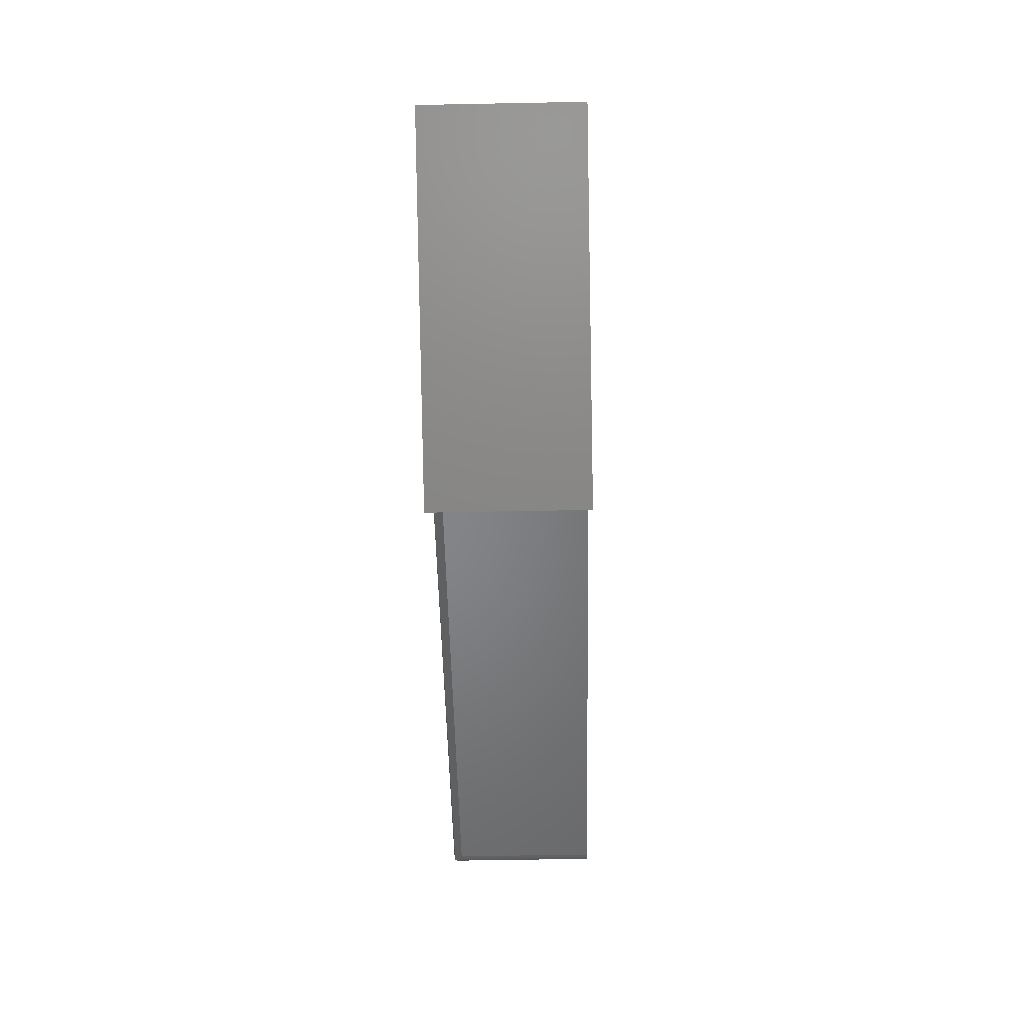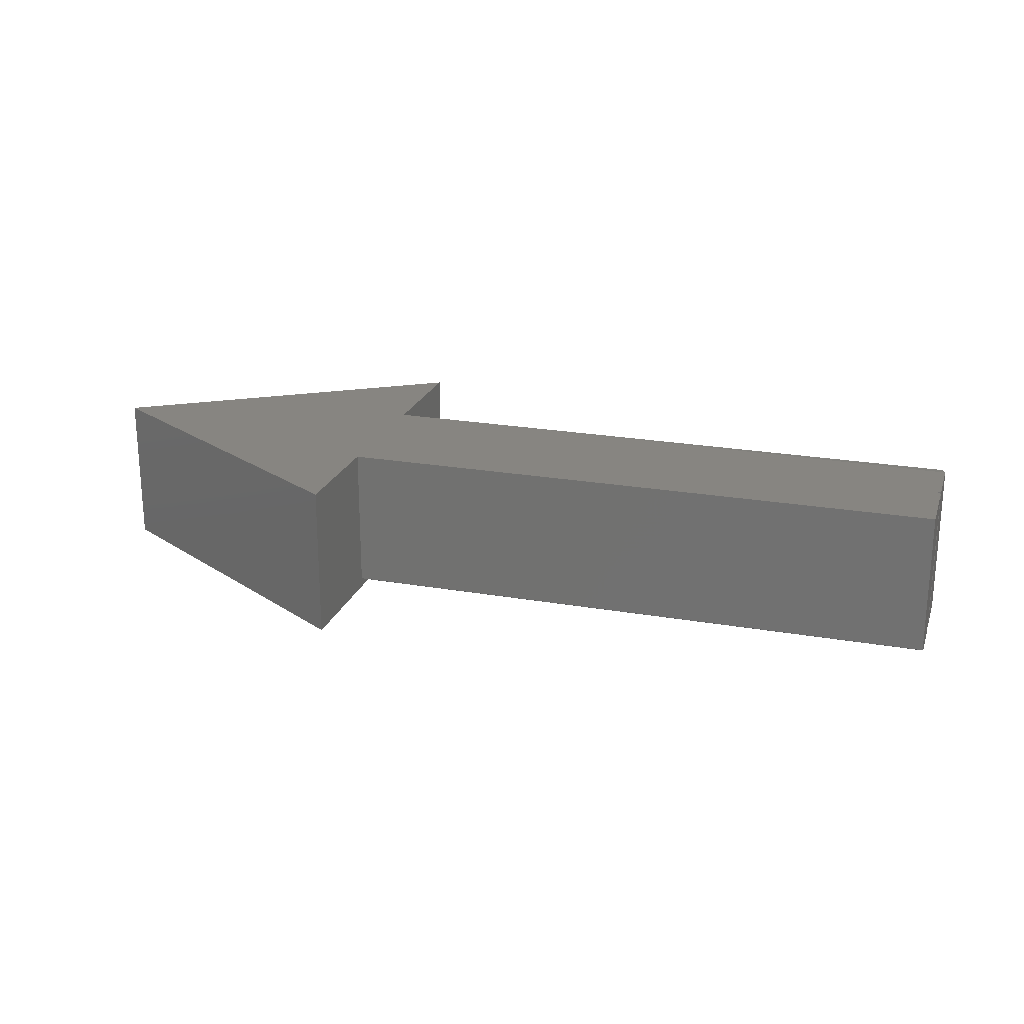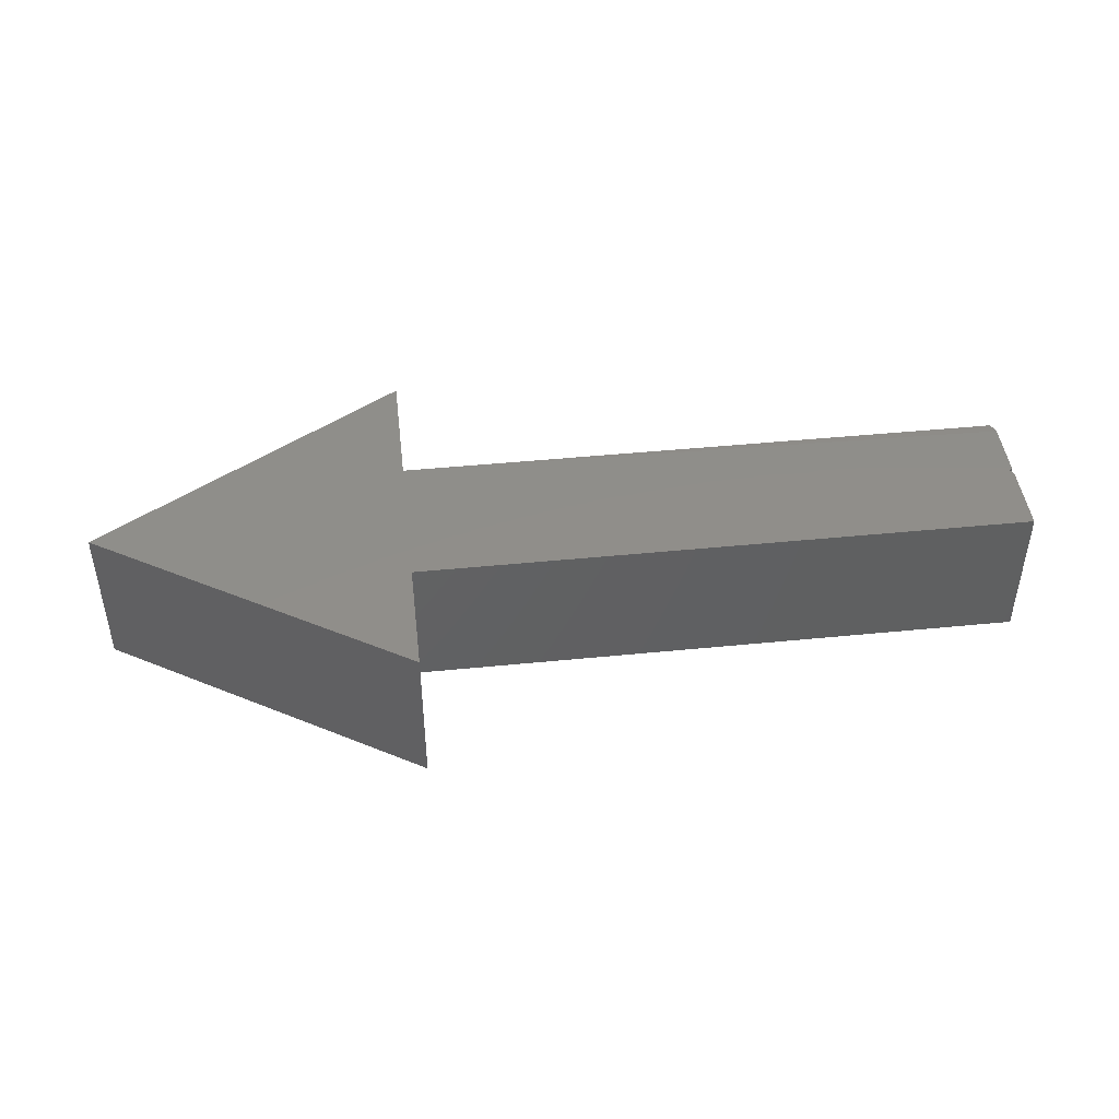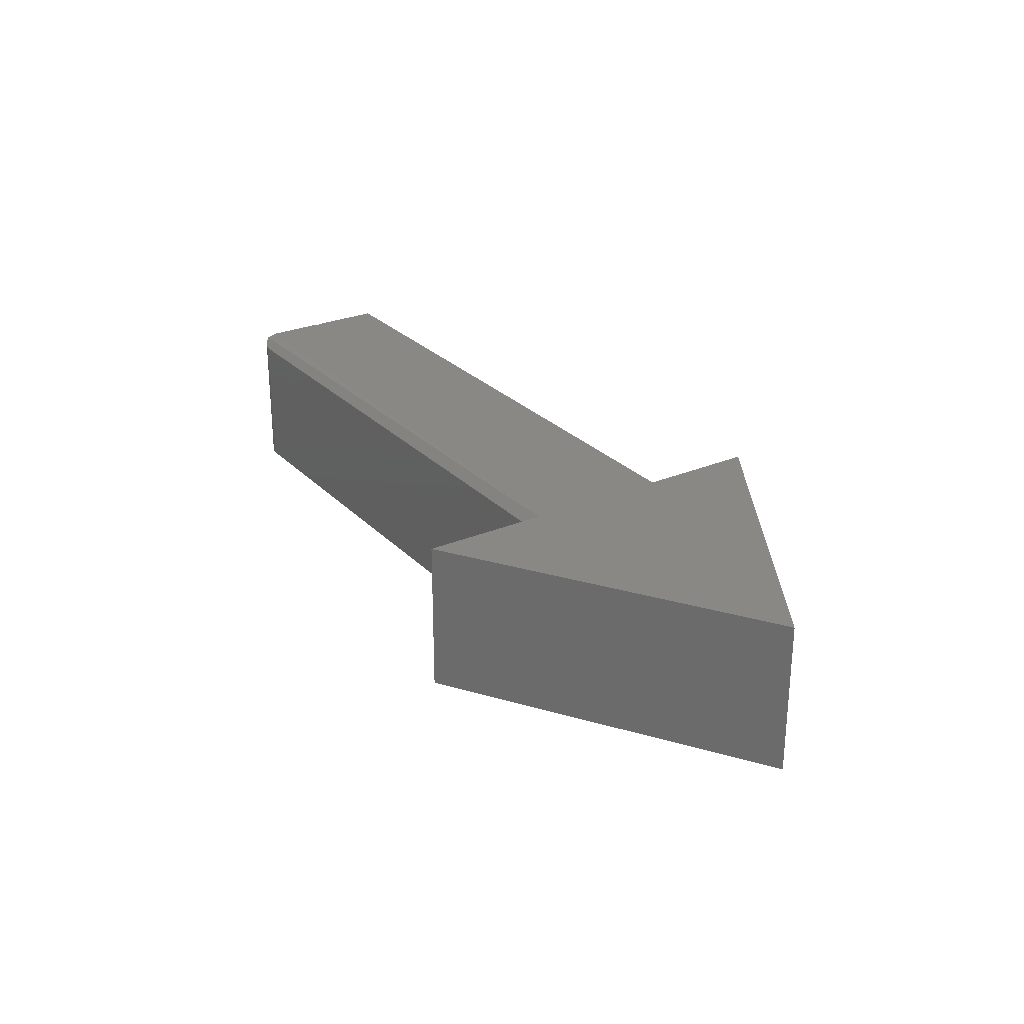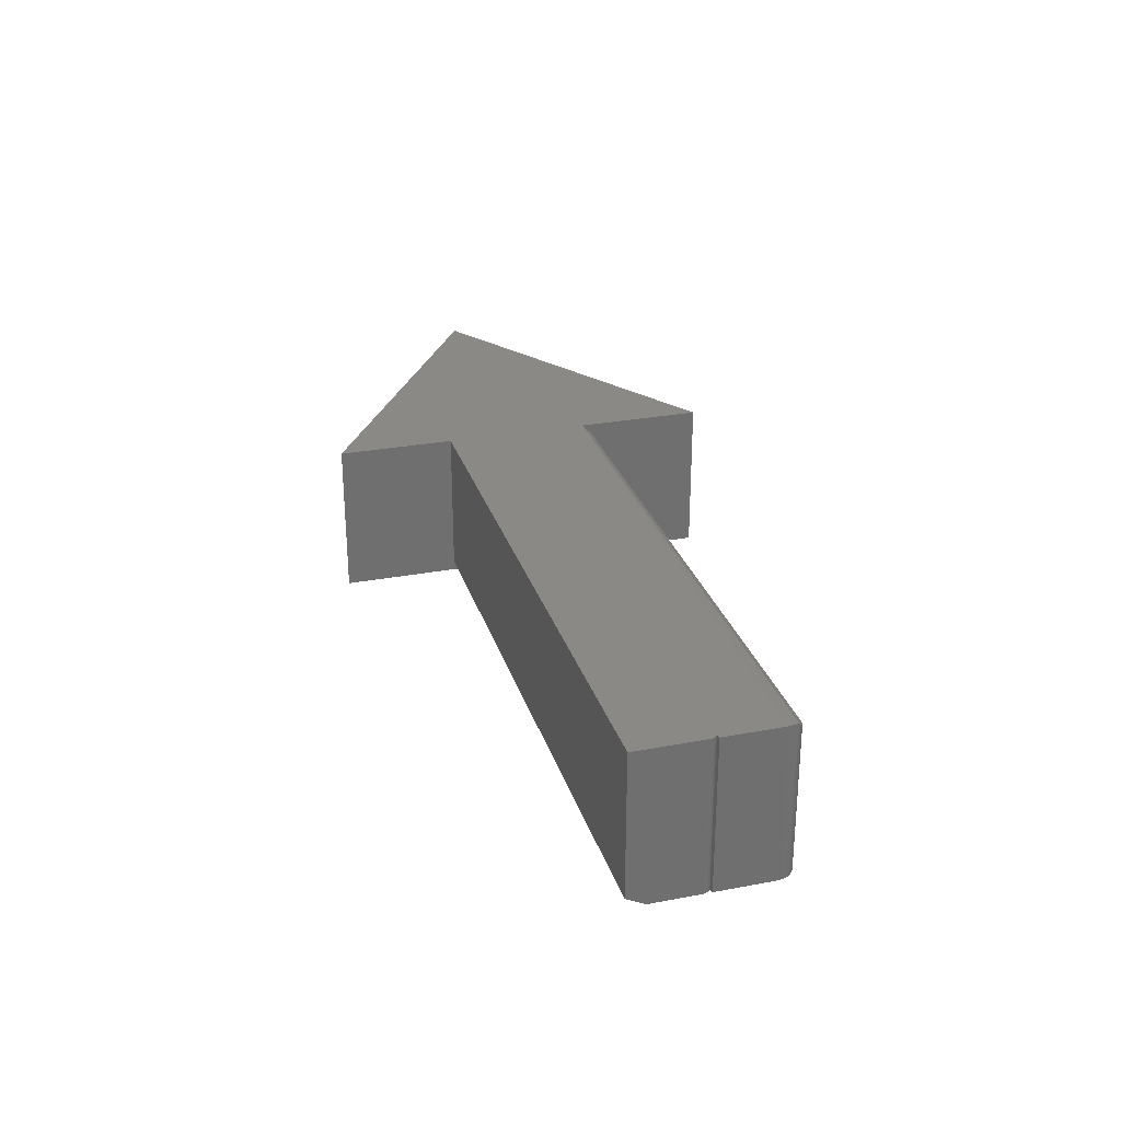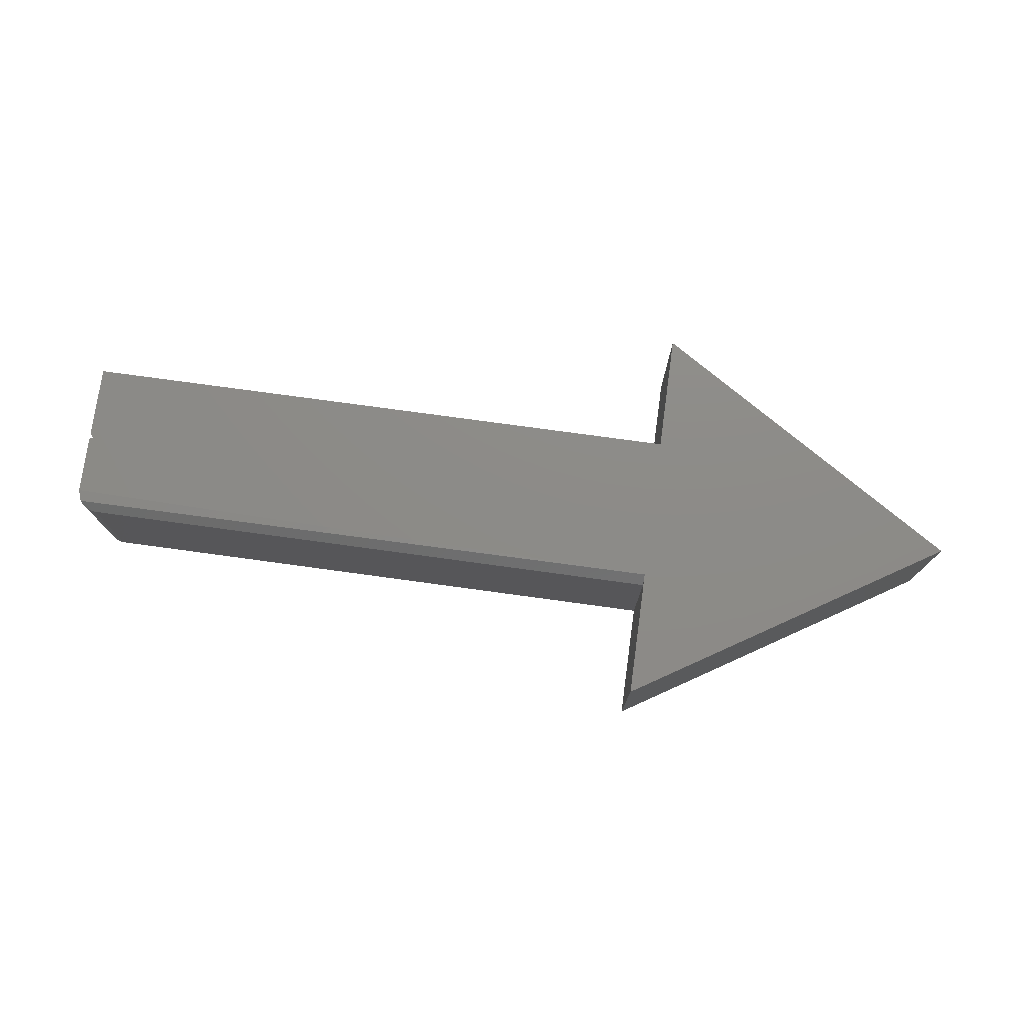
<metadata>
{"format":"stl","ext":"stl","renderer":"f3d","projection":"perspective","resolution":1024,"background":"white","views":[{"elev":-52.2,"azim":91.2,"up":"+Y"},{"elev":22.2,"azim":-163.1,"up":"+Z"},{"elev":45.0,"azim":173.4,"up":"+Z"},{"elev":26.7,"azim":56.6,"up":"+Z"},{"elev":28.1,"azim":-106.0,"up":"+Z"},{"elev":75.9,"azim":7.8,"up":"+Z"}]}
</metadata>
<code>
# stl→obj: 48 verts, 92 faces
v -0.7344 -0.0625 0.1172
v -0.7392 -0.06173 0.118
v -0.7368 -0.06231 0.1174
v -0.2526 -0.05469 0.125
v -0.75 -0.04688 0.125
v -0.7471 -0.05592 0.1238
v -0.745 -0.05832 0.1214
v -0.7429 -0.05995 0.1197
v -0.7414 -0.06081 0.1189
v -0.2526 -0.0625 0.1172
v -0.75 0.0006579 0
v -0.75 -0.04688 0
v -0.75 0.0006579 0.125
v -0.7344 -0.0625 0
v -0.2526 -0.0625 0
v -0.7466 0.001392 0
v -0.7478 0.002365 0
v -0.7487 0.003539 0
v -0.7374 -0.0622 0
v -0.7431 -0.05987 0
v -0.7404 -0.06131 0
v -0.001053 0.0006579 0
v -0.2526 -0.1572 0
v -0.7454 -0.05792 0
v -0.7474 -0.05556 0
v -0.7488 -0.05285 0
v -0.7497 -0.04992 0
v -0.7494 0.004872 0
v -0.7499 0.006315 0
v -0.75 0.007812 0
v -0.75 0.04753 0
v -0.2526 0.04753 0
v -0.2526 0.1579 0
v -0.7466 0.001392 0.125
v -0.7478 0.002365 0.125
v -0.001053 0.0006579 0.125
v -0.2526 0.1579 0.125
v -0.2526 0.06316 0.125
v -0.75 0.06316 0.125
v -0.75 0.007812 0.125
v -0.7499 0.006315 0.125
v -0.7494 0.004872 0.125
v -0.7487 0.003539 0.125
v -0.2526 -0.1572 0.125
v -0.7453 0.0006579 0
v -0.7453 0.0006579 0.125
v -0.75 0.06316 0.007812
v -0.2526 0.06316 0.007812
f 1 2 3
f 4 5 6
f 4 6 7
f 4 7 8
f 4 8 9
f 4 9 2
f 4 2 1
f 4 1 10
f 11 12 13
f 13 12 5
f 1 14 10
f 10 14 15
f 11 16 12
f 17 18 16
f 19 20 14
f 21 20 19
f 22 23 15
f 22 15 14
f 22 14 20
f 22 20 24
f 22 24 25
f 22 25 26
f 22 26 27
f 22 27 12
f 22 12 16
f 22 16 18
f 22 18 28
f 22 28 29
f 22 29 30
f 22 30 31
f 22 31 32
f 22 32 33
f 13 4 34
f 13 5 4
f 4 35 34
f 36 37 38
f 36 38 39
f 36 39 40
f 36 40 41
f 36 41 42
f 36 42 43
f 36 43 35
f 36 35 4
f 36 4 44
f 19 2 21
f 2 9 21
f 20 21 9
f 20 9 8
f 20 8 7
f 20 7 24
f 12 27 5
f 6 5 27
f 6 27 26
f 6 26 25
f 6 25 24
f 6 24 7
f 14 1 19
f 19 1 3
f 19 3 2
f 15 23 10
f 10 23 44
f 10 44 4
f 44 23 36
f 36 23 22
f 11 13 16
f 16 13 34
f 16 34 45
f 45 34 46
f 36 22 37
f 37 22 33
f 45 46 16
f 16 46 34
f 16 34 17
f 17 34 35
f 17 35 18
f 18 35 43
f 18 43 28
f 28 43 42
f 28 42 29
f 29 42 41
f 29 41 30
f 30 41 40
f 40 39 30
f 30 39 47
f 30 47 31
f 38 48 39
f 39 48 47
f 38 37 48
f 48 37 33
f 48 33 32
f 48 32 47
f 47 32 31

</code>
